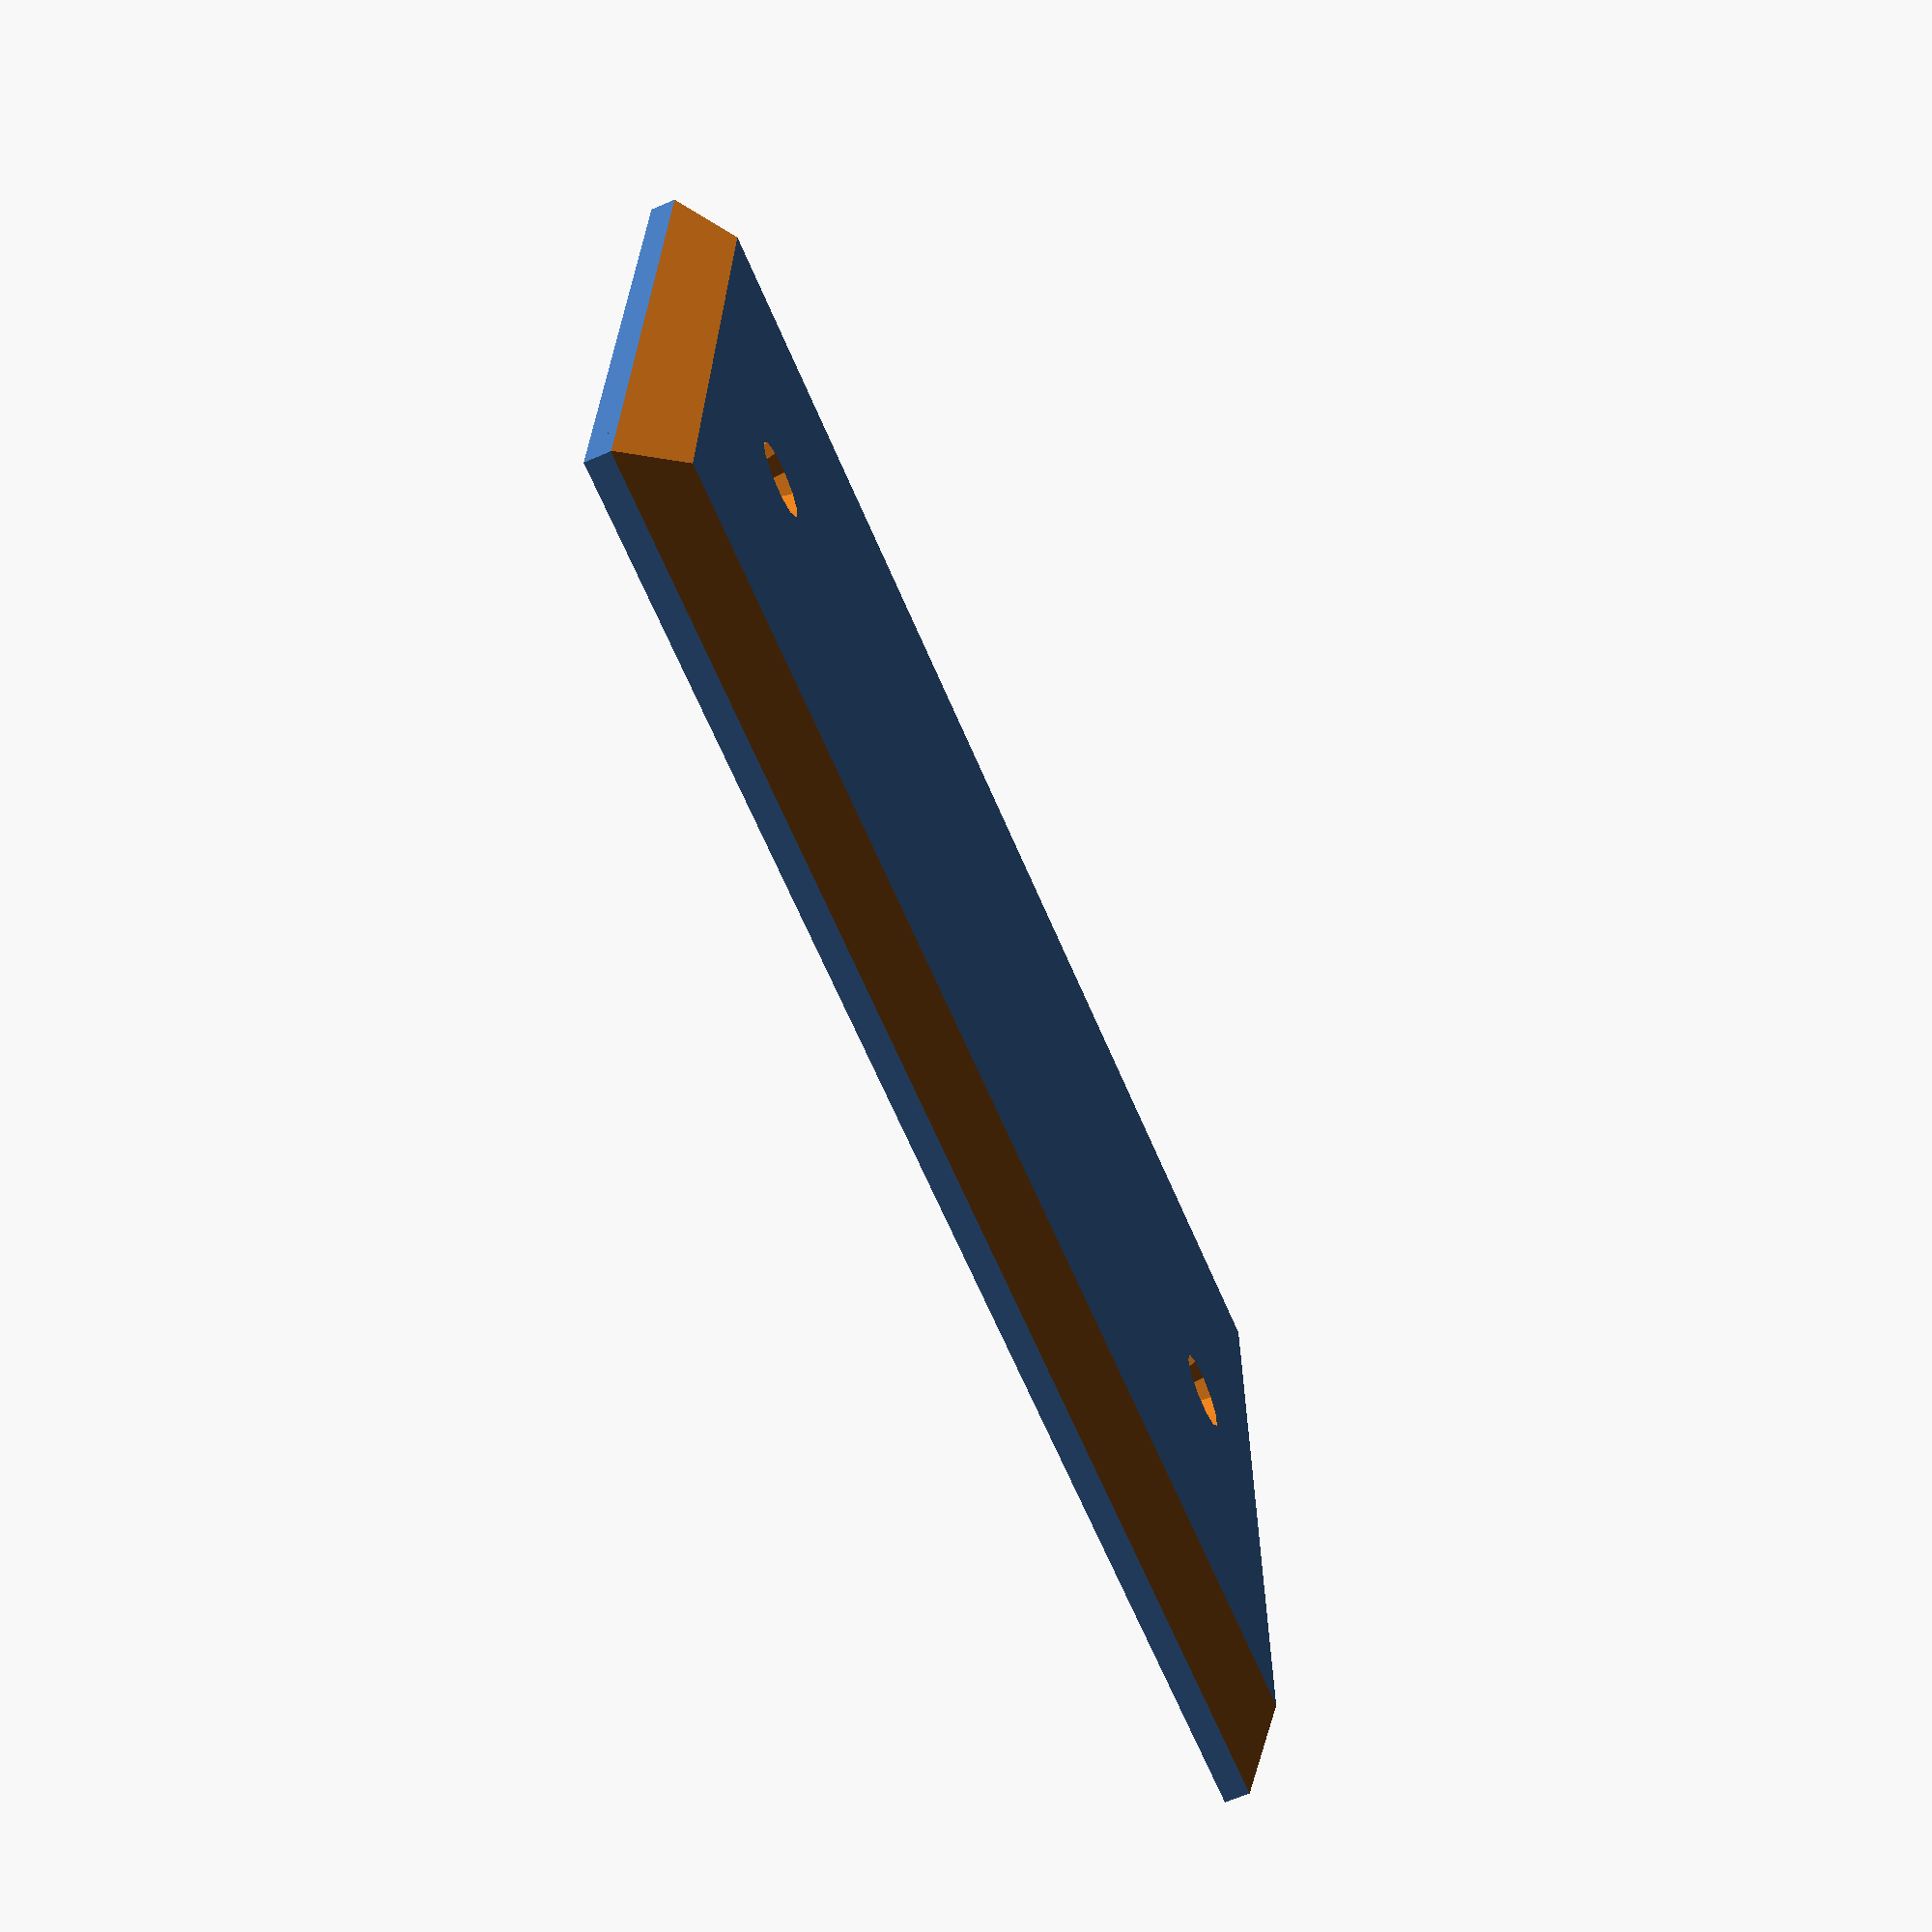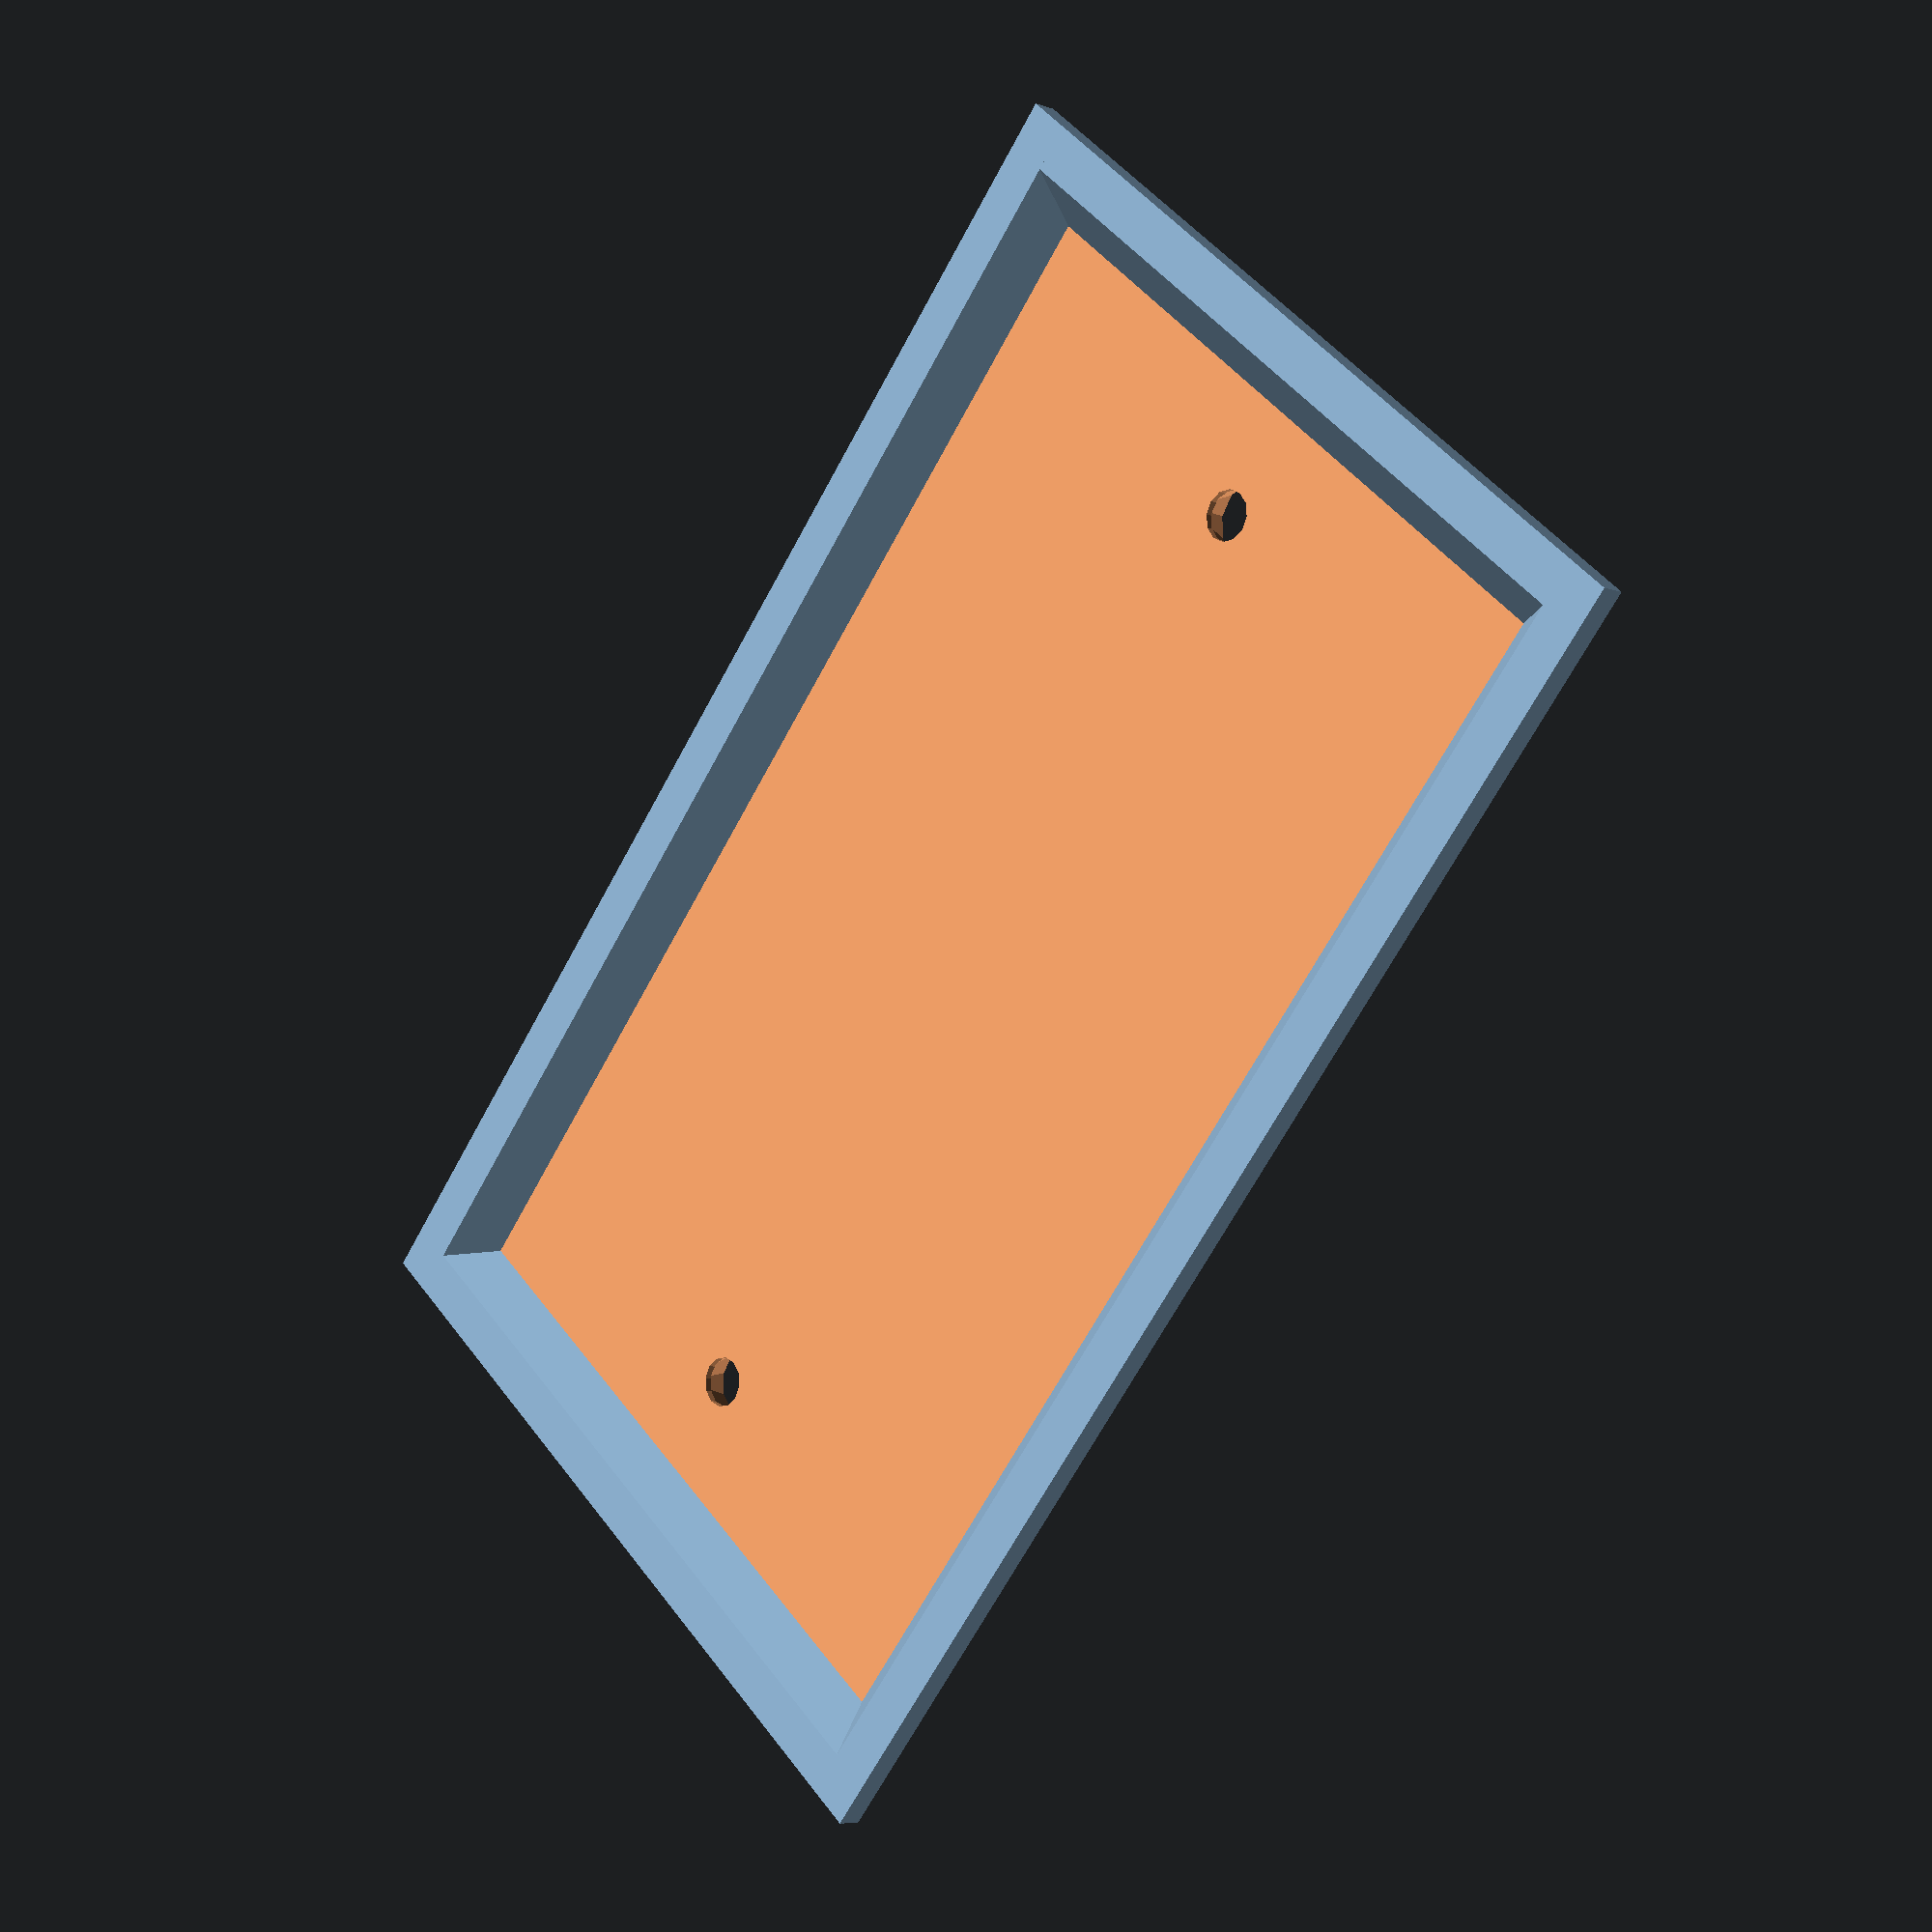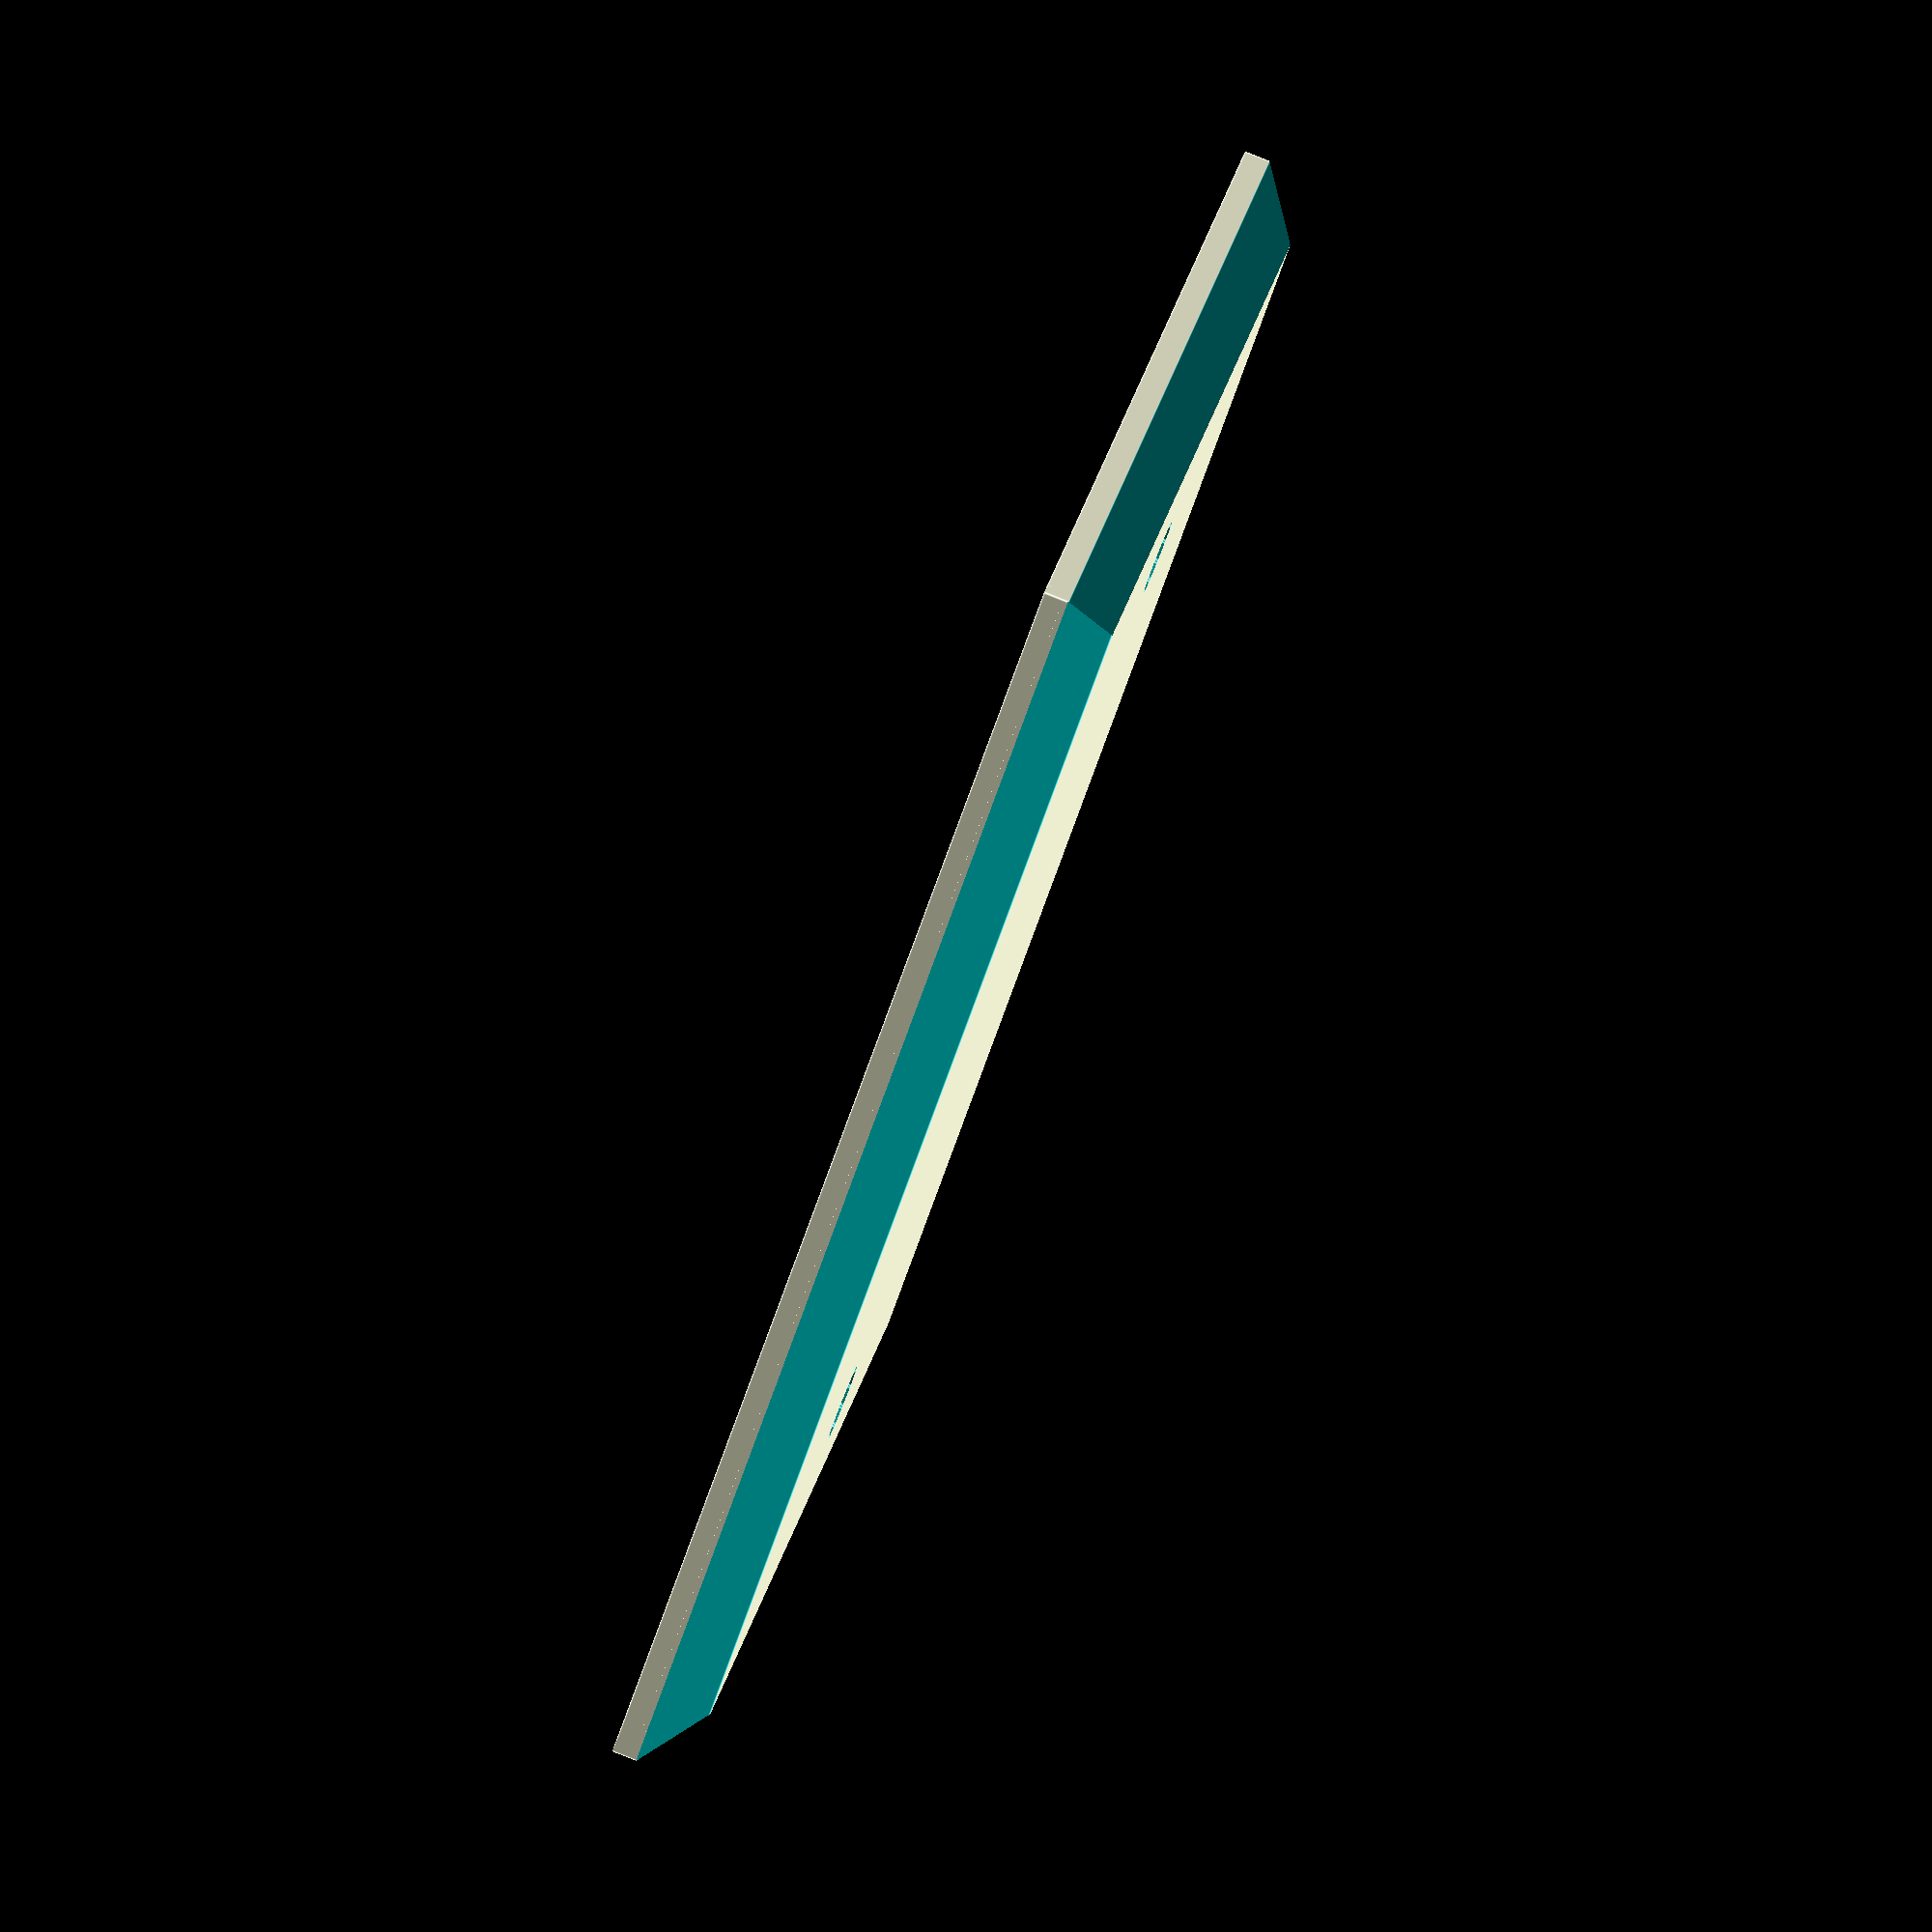
<openscad>
/*
	WALLY - Wall Plate Customizer v1.4
	by TheNewHobbyist 2013 (http://thenewhobbyist.com)
	http://www.thingiverse.com/thing:47956

	Most of the connectors used with this thing are panel mount connectors from
	www.DataPro.net I can't vouch for their quality but they did have easy to
	find dimensions for their products so I used them.

	This could be tightened up considerably but I thought I'd get it out there for people
	to experiment with before I lose my mind staring at it too long. Also this is my
	first OpenSCAD model so cut me some slack ;)

	Notes:

	* The plug types "Duplex Outlet", "Long_Toggle Switch", "Toggle Switch", and "Rocker"
	  will all use the entire plate when selected in top or bottom configuration. The
	  other selection (if not "none") will be selected.

	* "None" and "Blank should not be considered equal. if "None" is selected for one of
	  the two holes on a plate the other selection will be centered on that plate. If
	  "Blank" is selected that plug location will remain blank but the other selection
	  will NOT move into a centered position.

		Change Log:

		v1.5
		- Added Neutrik Cutouts (https://www.datapro.net/drawings/cutouts/neutrik_cutout.pdf) per HacksolotFilms's suggestion

		v1.4 - The "I've never used OpenSCAD in my life until yesterday" edition! :D
		- Added Keystone Jack - Dual to allow a pair of keystone jacks side-by-side.
		- Fixed a bug where the first plate spot did not build unless one of the "full plate" options are used
		- Fixed: "Liberation Mono:Bol" -> "Liberation Mono:Bold"
		- Improved layout of code... to me, at least. :)

		v1.3
		ADDED: 3 new sizes for plate export: Standard, Junior-Jumbo, and Jumbo.

		v1.2
		ADDED: Long Toggle Switch for laird

		v1.1
		UPDATED: Screw hole locations for designer and toggle plate types.
		UPDATED: Hole size for designer plate type.
		UPDATED: Outlet hole spacing

*/

  //////////////////////////
 // Customizer Settings: //
//////////////////////////

//How big are we talkin' here?
plate_width = 1; //	[1:5]

// Bigger hole in your wall? Try this
plate_size = 0; // [0:Standard, 1:Junior-Jumbo, 2:Jumbo]

//Pick a plug or full plate type
1st_plate = "none";								// ["none":None, "blank":Blank Port, "toggle":Full Plate - Toggle Switch, "long_toggle":Full Plate - Long Toggle Switch, "outlet":Full Plate - Duplex Outlet, "rocker":Full Plate - Rocker/Designer Plate, "L5-30P", "keystone1":Keystone Jack, "keystone2":Keystone Jack - Dual, "vga":VGA Port, "hdmi":HDMI Port, "dvi":DVI-I Port, "displayport":Displayport, "cat5e":Cat5e/Cat6 Port, "usb-a":USB-A Port, "usb-b":USB-B Port, "firewire":Firewire IEEE 1394 Port, "db09":DB-09 Port, "ps2":PS2 Port, "f-type": F-Type/Coaxial Port,"svideo":S-Video Port, "stereo":Stereo Headphone Jack, "neutrik": Neutrik Cutout]
//Pick a bottom plug type or leave as none
1st_plate_bottom_hole = "none";					// ["none":None, "blank":Blank Port, "keystone1":Keystone Jack, "keystone2":Keystone Jack - Dual, "vga":VGA Port, "hdmi":HDMI Port, "dvi":DVI-I Port, "displayport":Displayport, "cat5e":Cat5e/Cat6 Port, "usb-a":USB-A Port, "usb-b":USB-B Port, "firewire":Firewire IEEE 1394 Port, "db09":DB-09 Port, "ps2":PS2 Port, "f-type": F-Type/Coaxial Port,"svideo":S-Video Port, "stereo":Stereo Headphone Jack, "neutrik": Neutrik Cutout]
//Add some text on the top
1st_plate_top_text = "";
//Add some text on the bottom
1st_plate_bottom_text = "";
//Pick a plug or full plate type
2nd_plate = "none";								// ["none":None, "blank":Blank Port, "toggle":Full Plate - Toggle Switch, "long_toggle":Full Plate - Long Toggle Switch, "outlet":Full Plate - Duplex Outlet, "rocker":Full Plate - Rocker/Designer Plate, "L5-30P", "keystone1":Keystone Jack, "keystone2":Keystone Jack - Dual, "vga":VGA Port, "hdmi":HDMI Port, "dvi":DVI-I Port, "displayport":Displayport, "cat5e":Cat5e/Cat6 Port, "usb-a":USB-A Port, "usb-b":USB-B Port, "firewire":Firewire IEEE 1394 Port, "db09":DB-09 Port, "ps2":PS2 Port, "f-type": F-Type/Coaxial Port,"svideo":S-Video Port, "stereo":Stereo Headphone Jack, "neutrik": Neutrik Cutout]
//Pick a bottom plug type or leave as none
2nd_plate_bottom_hole = "none";					// ["none":None, "blank":Blank Port, "keystone1":Keystone Jack, "keystone2":Keystone Jack - Dual, "vga":VGA Port, "hdmi":HDMI Port, "dvi":DVI-I Port, "displayport":Displayport, "cat5e":Cat5e/Cat6 Port, "usb-a":USB-A Port, "usb-b":USB-B Port, "firewire":Firewire IEEE 1394 Port, "db09":DB-09 Port, "ps2":PS2 Port, "f-type": F-Type/Coaxial Port,"svideo":S-Video Port, "stereo":Stereo Headphone Jack, "neutrik": Neutrik Cutout]
//Add some text on the top
2nd_plate_top_text = "";
//Add some text on the bottom
2nd_plate_bottom_text = "";
//Pick a plug or full plate type
3rd_plate = "none";								// ["none":None, "blank":Blank Port, "toggle":Full Plate - Toggle Switch, "long_toggle":Full Plate - Long Toggle Switch, "outlet":Full Plate - Duplex Outlet, "rocker":Full Plate - Rocker/Designer Plate, "L5-30P", "keystone1":Keystone Jack, "keystone2":Keystone Jack - Dual, "vga":VGA Port, "hdmi":HDMI Port, "dvi":DVI-I Port, "displayport":Displayport, "cat5e":Cat5e/Cat6 Port, "usb-a":USB-A Port, "usb-b":USB-B Port, "firewire":Firewire IEEE 1394 Port, "db09":DB-09 Port, "ps2":PS2 Port, "f-type": F-Type/Coaxial Port,"svideo":S-Video Port, "stereo":Stereo Headphone Jack, "neutrik": Neutrik Cutout]
//Pick a bottom plug type or leave as none
3rd_plate_bottom_hole = "none";					// ["none":None, "blank":Blank Port, "keystone1":Keystone Jack, "keystone2":Keystone Jack - Dual, "vga":VGA Port, "hdmi":HDMI Port, "dvi":DVI-I Port, "displayport":Displayport, "cat5e":Cat5e/Cat6 Port, "usb-a":USB-A Port, "usb-b":USB-B Port, "firewire":Firewire IEEE 1394 Port, "db09":DB-09 Port, "ps2":PS2 Port, "f-type": F-Type/Coaxial Port,"svideo":S-Video Port, "stereo":Stereo Headphone Jack, "neutrik": Neutrik Cutout]
//Add some text on the top
3rd_plate_top_text = "";
//Add some text on the bottom
3rd_plate_bottom_text = "";
//Pick a plug or full plate type
4th_plate = "none";								// ["none":None, "blank":Blank Port, "toggle":Full Plate - Toggle Switch, "long_toggle":Full Plate - Long Toggle Switch, "outlet":Full Plate - Duplex Outlet, "rocker":Full Plate - Rocker/Designer Plate, "L5-30P", "keystone1":Keystone Jack, "keystone2":Keystone Jack - Dual, "vga":VGA Port, "hdmi":HDMI Port, "dvi":DVI-I Port, "displayport":Displayport, "cat5e":Cat5e/Cat6 Port, "usb-a":USB-A Port, "usb-b":USB-B Port, "firewire":Firewire IEEE 1394 Port, "db09":DB-09 Port, "ps2":PS2 Port, "f-type": F-Type/Coaxial Port,"svideo":S-Video Port, "stereo":Stereo Headphone Jack, "neutrik": Neutrik Cutout]
//Pick a bottom plug type or leave as none
4th_plate_bottom_hole = "none";					// ["none":None, "blank":Blank Port, "keystone1":Keystone Jack, "keystone2":Keystone Jack - Dual, "vga":VGA Port, "hdmi":HDMI Port, "dvi":DVI-I Port, "displayport":Displayport, "cat5e":Cat5e/Cat6 Port, "usb-a":USB-A Port, "usb-b":USB-B Port, "firewire":Firewire IEEE 1394 Port, "db09":DB-09 Port, "ps2":PS2 Port, "f-type": F-Type/Coaxial Port,"svideo":S-Video Port, "stereo":Stereo Headphone Jack, "neutrik": Neutrik Cutout]
//Add some text on the top
4th_plate_top_text = "";
//Add some text on the bottom
4th_plate_bottom_text = "";
//Pick a plug or full plate type
5th_plate = "none";								// ["none":None, "blank":Blank Port, "toggle":Full Plate - Toggle Switch, "long_toggle":Full Plate - Long Toggle Switch, "outlet":Full Plate - Duplex Outlet, "rocker":Full Plate - Rocker/Designer Plate, "L5-30P", "keystone1":Keystone Jack, "keystone2":Keystone Jack - Dual, "vga":VGA Port, "hdmi":HDMI Port, "dvi":DVI-I Port, "displayport":Displayport, "cat5e":Cat5e/Cat6 Port, "usb-a":USB-A Port, "usb-b":USB-B Port, "firewire":Firewire IEEE 1394 Port, "db09":DB-09 Port, "ps2":PS2 Port, "f-type": F-Type/Coaxial Port,"svideo":S-Video Port, "stereo":Stereo Headphone Jack, "neutrik": Neutrik Cutout]
//Pick a bottom plug type or leave as none
5th_plate_bottom_hole = "none";					// ["none":None, "blank":Blank Port, "keystone1":Keystone Jack, "keystone2":Keystone Jack - Dual, "vga":VGA Port, "hdmi":HDMI Port, "dvi":DVI-I Port, "displayport":Displayport, "cat5e":Cat5e/Cat6 Port, "usb-a":USB-A Port, "usb-b":USB-B Port, "firewire":Firewire IEEE 1394 Port, "db09":DB-09 Port, "ps2":PS2 Port, "f-type": F-Type/Coaxial Port,"svideo":S-Video Port, "stereo":Stereo Headphone Jack, "neutrik": Neutrik Cutout]
//Add some text on the top
5th_plate_top_text = "";
//Add some text on the bottom
5th_plate_bottom_text = "";

  //////////////////////
 // Static Settings: //
//////////////////////

module GoAwayCustomizer()
{
	// This module is here to stop Customizer from picking up the variables below
}

plates = [1st_plate, 2nd_plate, 3rd_plate, 4th_plate, 5th_plate];
bottom_plates = [1st_plate_bottom_hole, 2nd_plate_bottom_hole, 3rd_plate_bottom_hole, 4th_plate_bottom_hole, 5th_plate_bottom_hole];
top_texts = [1st_plate_top_text, 2nd_plate_top_text, 3rd_plate_top_text, 4th_plate_top_text, 5th_plate_top_text];
bottom_texts = [1st_plate_bottom_text, 2nd_plate_bottom_text, 3rd_plate_bottom_text, 4th_plate_bottom_text, 5th_plate_bottom_text];

l_offset = [34.925, 39.6875, 44.45];
r_offset = [34.925, 39.6875, 44.45];
spacer = [0, 0, 46.0375, 92.075, 138.1125, 184.15];
solid_plate_width = l_offset[plate_size] + spacer[plate_width] + r_offset[plate_size];

height_sizes = [114.3, 123.825, 133.35];

height = 114.3; //plate height (static)
gang_width = [0, 69.86, 115.824, 161.925, 206.375, 254]; // Plate widths (standard)

edgewidth = solid_plate_width + 10; // Bevel setting for top and bottom
rightbevel = solid_plate_width - 4; // Bevel for right side (scales)

left_offset = 34.925; // Offset first hole position
switch_offset = 46.0375; // Offset all additional holes
thinner_offset = [0, 0.92, 0.95, 0.96, 0.97, 0.973]; // Manual fix for right side wackiness

positions = [height_sizes[plate_size] / 2, height_sizes[plate_size] / 2 - 14.25, height_sizes[plate_size] / 2 + 14.25];



  ///////////////////
 // Hole Control: //
///////////////////
module plate_text(text, offset, plate_number, size = 8)
{
	translate([offset + (plate_size * 4.5), l_offset[plate_size] + (plate_number * switch_offset), 4])
	rotate([0, 0, 90])
	linear_extrude(40)
	text(text, halign = "center", size = size, font = "Liberation Mono:Bold");
}

module plate(plate = 1)
{
	plate_index = plate - 1; // indexes are zero based

	// handle all "full plate" options first...
	if (plates[plate_index] == "L5-30P")
	{
		plate_text(top_texts[plate_index], 20, plate_index);
		plate_text(bottom_texts[plate_index], 104, plate_index);
		translate([0, l_offset[plate_size] + switch_offset * plate_index, 0]) toggle_screws();
		translate([0, l_offset[plate_size] + switch_offset * plate_index, 0]) hole(plates[plate_index]);        
	}
	else if (plates[plate_index] == "toggle" || bottom_plates[plate_index] == "toggle")
	{
		plate_text(top_texts[plate_index], 20, plate_index);
		plate_text(bottom_texts[plate_index], 104, plate_index);
		translate([0, l_offset[plate_size] + switch_offset * plate_index, 0]) toggle_screws();
		translate([0, l_offset[plate_size] + switch_offset * plate_index, 0]) hole(plates[plate_index]);
	}
	else if (plates[plate_index] == "long_toggle" || bottom_plates[plate_index] == "long_toggle")
	{
		plate_text(top_texts[plate_index], 20, plate_index);
		plate_text(bottom_texts[plate_index], 104, plate_index);
		translate([0, l_offset[plate_size] + switch_offset * plate_index, 0]) toggle_screws();
		translate([0, l_offset[plate_size] + switch_offset * plate_index, 0]) hole(plates[plate_index]);
	}
	else if (plates[plate_index] == "rocker" || bottom_plates[plate_index] == "rocker")
	{
		plate_text(top_texts[plate_index], 21, plate_index);
		plate_text(bottom_texts[plate_index], 101, plate_index);
		translate([0, l_offset[plate_size] + switch_offset * plate_index, 0]) rocker_screws();
		translate([0, l_offset[plate_size] + switch_offset * plate_index, 0]) hole(plates[plate_index]);
	}
	else if (plates[plate_index] == "outlet" || bottom_plates[plate_index] == "outlet")
	{
		plate_text(top_texts[plate_index], 20, plate_index);
		plate_text(bottom_texts[plate_index], 104, plate_index);
		translate([0, l_offset[plate_size] + switch_offset * plate_index, 0]) hole(plates[plate_index]);
	}
	else if (bottom_plates[plate_index] == "none")
	{
		plate_text(top_texts[plate_index], 30, plate_index);
		plate_text(bottom_texts[plate_index], 94, plate_index);
		translate([0, l_offset[plate_size] + switch_offset * plate_index, 0]) box_screws();
		translate([positions[0], l_offset[plate_size] + switch_offset * plate_index, 0]) hole(plates[plate_index]);
	}
	else if (plates[plate_index] == "none")
	{
		plate_text(top_texts[plate_index], 20, plate_index);
		plate_text(bottom_texts[plate_index], 104, plate_index);
		translate([0, l_offset[plate_size] + switch_offset * plate_index, 0]) box_screws();
		translate([positions[0], l_offset[plate_size] + switch_offset * plate_index, 0]) hole(bottom_plates[plate_index]);
	}
	// ...before handling the hole origins for the top/bottom combo layouts
	else
	{
		plate_text(top_texts[plate_index], 30, plate_index);
		plate_text(bottom_texts[plate_index], 94, plate_index);
		translate([0, l_offset[plate_size] + switch_offset * plate_index, 0]) box_screws();

		if (plates[plate_index] == "neutrik")
		{
			// here we modify the positions for the Neutrik holes since they need to be a litle further apart than the typical spacing allows
			translate([positions[1] - 4, l_offset[plate_size] + switch_offset * plate_index, 0]) hole(plates[plate_index]);
			translate([positions[2] + 4, l_offset[plate_size] + switch_offset * plate_index, 0]) hole(bottom_plates[plate_index]);
		}
		else
		{
			// if it's not Neutrik, proceed as normal
			translate([positions[1], l_offset[plate_size] + switch_offset * plate_index, 0]) hole(plates[plate_index]);
			translate([positions[2], l_offset[plate_size] + switch_offset * plate_index, 0]) hole(bottom_plates[plate_index]);
		}
	}
}


  /////////////////
 // SolidWorks: //
/////////////////
module plate_solid(plate = 1)
{
    plate_index = plate - 1; // indexes are zero based

    echo("plate number: ", plate, "plate multiplier: ", plate_index, "plate index: ", plate_index);

	if (plates[plate_index] == "keystone1" && bottom_plates[plate_index] == "none")
	{
		translate([height_sizes[plate_size] / 2 + 14.3, l_offset[plate_size] - 11.5 + switch_offset * plate_index, -3.9]) hole("keystone_solid");
	}
	else if (plates[plate_index] == "keystone1" && bottom_plates[plate_index] != "outlet" && bottom_plates[plate_index] != "toggle" && bottom_plates[plate_index] != "rocker")
	{
		translate([height_sizes[plate_size] / 2, l_offset[plate_size] - 11.5 + switch_offset * plate_index, -3.9]) hole("keystone_solid");
	}

	if (bottom_plates[plate_index] == "keystone1" && plates[plate_index] == "none")
	{
		translate([height_sizes[plate_size] / 2 + 14.3, l_offset[plate_size] - 11.5 + switch_offset * plate_index, -3.9]) hole("keystone_solid");
	}
	else if (bottom_plates[plate_index] == "keystone1" && plates[plate_index] != "outlet" && plates[plate_index] != "toggle" && plates[plate_index] != "rocker")
	{
		translate([height_sizes[plate_size]/2 + 28.5, l_offset[plate_size] - 11.5 + switch_offset * plate_index, -3.9]) hole("keystone_solid");
	}


	if (plates[plate_index] == "keystone2" && bottom_plates[plate_index] == "none")
	{
		translate([height_sizes[plate_size] / 2 + 14.3, l_offset[plate_size] - 11.5 + switch_offset * plate_index, -3.9]) hole("keystone2_solid");
	}
	else if (plates[plate_index] == "keystone2" && bottom_plates[plate_index] != "outlet" && bottom_plates[plate_index] != "toggle" && bottom_plates[plate_index] != "rocker")
	{
		translate([height_sizes[plate_size] / 2, l_offset[plate_size] - 11.5 + switch_offset * plate_index, -3.9]) hole("keystone2_solid");
	}

	if (bottom_plates[plate_index] == "keystone2" && plates[plate_index] == "none")
	{
		translate([height_sizes[plate_size] / 2 + 14.3, l_offset[plate_size] - 11.5 + switch_offset * plate_index, -3.9]) hole("keystone2_solid");
	}
	else if (bottom_plates[plate_index] == "keystone2" && plates[plate_index] != "outlet" && plates[plate_index] != "toggle" && plates[plate_index] != "rocker")
	{
		translate([height_sizes[plate_size]/2 + 28.5, l_offset[plate_size] - 11.5 + switch_offset * plate_index, -3.9]) hole("keystone2_solid");
	}

}

  ///////////////////
 // PlateStation: //
///////////////////

//Plate size and bevel
module base_plate()
{
	difference()
	{
		cube([height_sizes[plate_size],solid_plate_width,6]);
		translate([-4.3, -5, 6.2]) rotate([0, 45, 0]) cube([6, edgewidth, 6]); //Top Bevel
		translate([height_sizes[plate_size] - 4.2, -5, 6.25]) rotate([0, 45, 0]) cube([6, edgewidth, 6]); //Bottom Bevel
		translate([height_sizes[plate_size] + 10, -4.4, 6.1]) rotate([0, 45, 90]) cube([6, height_sizes[plate_size] + 20, 6]); //Left Bevel (doesn't change)
		translate([height_sizes[plate_size] + 10, rightbevel, 6]) rotate([0, 45, 90]) cube([6, height_sizes[plate_size] + 10, 6]); //Right Bevel (scales right)
	}
}


// Thinning Plate
module plate_inner()
{
	scale([0.95,thinner_offset[plate_width],1])
	{
		translate([3,3,0])
		{
			difference()
			{
				cube([height_sizes[plate_size], solid_plate_width, 6]);
				translate([-4.3, -5, 6.2]) rotate([0, 45, 0]) cube([6, edgewidth, 6]); //Top Bevel
				translate([height_sizes[plate_size] - 4.2, -5, 6.25]) rotate([0, 45, 0]) cube([6, edgewidth, 6]); //Bottom Bevel
				translate([height_sizes[plate_size] + 10, -4.4, 6.1]) rotate([0, 45, 90]) cube([6, height_sizes[plate_size] + 20, 6]); //Left Bevel (doesn't change)
				translate([height_sizes[plate_size] + 10, rightbevel, 6]) rotate([0, 45, 90]) cube([6, height_sizes[plate_size] + 10, 6]); //Right Bevel (scales right)
			}
		}
	}
}

// Box screw holes
module box_screws()
{
	translate([height_sizes[plate_size] / 2 + 41.67125, 0, -1]) cylinder(r = 2, h = 10, $fn = 12);
	translate([height_sizes[plate_size] / 2 + 41.67125, 0, 3.5]) cylinder(r1 = 2, r2 = 3.3, h = 3);
	translate([height_sizes[plate_size] / 2 - 41.67125, 0, -1]) cylinder(r = 2, h = 10, $fn = 12);
	translate([height_sizes[plate_size] / 2 - 41.67125, 0, 3.5]) cylinder(r1 = 2, r2 = 3.3, h = 3);
	}

// Rocker/Designer screw holes
module rocker_screws()
{
	translate([height_sizes[plate_size] / 2 + 48.41875, 0, -1]) cylinder(r = 2, h = 10, $fn = 12);
	translate([height_sizes[plate_size] / 2 + 48.41875, 0, 3.5]) cylinder(r1 = 2, r2 = 3.3, h = 3);
	translate([height_sizes[plate_size] / 2 - 48.41875, 0, -1]) cylinder(r = 2, h = 10, $fn = 12);
	translate([height_sizes[plate_size] / 2 - 48.41875, 0, 3.5]) cylinder(r1 = 2, r2 = 3.3, h = 3);
}

// Toggle screw holes
module toggle_screws()
{
	translate([height_sizes[plate_size] / 2 + 30.1625, 0, -1]) cylinder(r = 2, h = 10, $fn = 12);
	translate([height_sizes[plate_size] / 2 + 30.1625, 0, 3.5]) cylinder(r1 = 2, r2 = 3.3, h = 3);
	translate([height_sizes[plate_size] / 2 - 30.1625, 0, -1]) cylinder(r = 2, h = 10, $fn = 12);
	translate([height_sizes[plate_size] / 2 - 30.1625, 0, 3.5]) cylinder(r1 = 2, r2 = 3.3, h = 3);
}

  ///////////////
 // Portland: //
///////////////

// Hole Cutout definitions
module hole(hole_type)
{
	// Blank plate
	if (hole_type == "blank") {}

	// L5-30P outlet hole
    if (hole_type == "L5-30P")
    {
		translate([height_sizes[plate_size] / 2, 0, 0]) cylinder(d = 35.5, h = 500, center = true);
    }


	// Toggle switch hole
	if (hole_type == "toggle")
	{
		translate([height_sizes[plate_size] / 2, 0, 0]) cube([23.8125, 10.3188, 15], center = true);
	}

	// Toggle switch hole and screw holes
	if (hole_type == "long_toggle")
	{
		translate([height_sizes[plate_size] / 2, 0, 0]) cube([43.6563, 11.9063, 15], center = true);
	}

	// Rocker switch plate
	if (hole_type == "rocker")
	{
		translate([height_sizes[plate_size] / 2, 0, 0]) cube([67.1, 33.3, 15], center = true);
	}

	// Duplex power outlet plate or dual side toggles
	if (hole_type == "outlet" || hole_type == "dualsidetoggle")
	{
		translate([height_sizes[plate_size] / 2 + 19.3915, 0, 0])
		{
			difference()
			{
				cylinder(r = 17.4625, h = 15, center = true);
				translate([-24.2875, -15, -2]) cube([10, 37, 15], center = false);
				translate([14.2875, -15, -2]) cube([10, 37, 15], center = false);
			}
		}

		translate([height_sizes[plate_size]/2 - 19.3915,0,0])
		{
			difference()
			{
				cylinder(r = 17.4625, h = 15, center = true);
				translate([-24.2875, -15, -2]) cube([10, 37, 15], center = false);
				translate([14.2875, -15, -2]) cube([10, 37, 15], center = false);
			}
		}

		translate([height_sizes[plate_size] / 2, 0, -1]) cylinder(r = 2, h = 10);
		translate([height_sizes[plate_size] / 2, 0, 3.5]) cylinder(r1 = 2, r2 = 3.3, h = 3);
	}

	// VGA & DB09 plate
	// VGA Fits http://www.datapro.net/products/vga-dual-panel-mount-f-f-cable.html
	// DB09 Fits http://www.datapro.net/products/db9-serial-panel-mount-male-extension.html
	if (hole_type == "vga" || hole_type == "db09")
	{
		translate([0, -12.5, 3]) cylinder(r = 1.75, h = 10, center = true);
		translate([0, 12.5, 3]) cylinder(r = 1.75, h = 10, center = true);
		difference()
		{
			cube([10, 19, 13], center = true);
			translate([-5, -9.2, 1]) rotate([0, 0, -35.6]) cube([4.4, 2.4, 15], center = true);
			translate([.9, -11.2, 0]) rotate([0, 0, 9.6]) cube([10, 4.8, 15], center = true);
			translate([4.6, -8.5, 0]) rotate([0, 0, 37.2]) cube([4.4, 2.4, 15], center = true);
			translate([-5, 9.2, 1]) rotate([0, 0, 35.6]) cube([4.4, 2.4, 15], center = true);
			translate([0.9, 11.2, 0]) rotate([0, 0, -9.6]) cube([10, 4.8, 15], center = true);
			translate([4.6, 8.5, 0]) rotate([0, 0, -37.2]) cube([4.4, 2.4, 15], center = true);
		}
	}

	// HDMI plate
	// Fits http://www.datapro.net/products/hdmi-panel-mount-extension-cable.html
	if (hole_type == "hdmi")
	{
		translate([0, -13, 3]) cylinder(r = 1.75, h = 10, center = true);
		translate([0, 13, 3]) cylinder(r = 1.75, h = 10, center = true);
		translate([0, 0, 3]) cube([6, 16, 10], center = true);
	}

	// DVI-I plate
	// Fits http://www.datapro.net/products/dvi-i-panel-mount-extension-cable.html
	if (hole_type == "dvi")
	{
		translate([0, -16, 3]) cylinder(r = 1.75, h = 10, center = true);
		translate([0, 16, 3]) cylinder(r = 1.75, h = 10, center = true);
		translate([0, 0, 3]) cube([10, 26, 10], center = true);
	}

	// DisplayPort plate
	// Fits http://www.datapro.net/products/dvi-i-panel-mount-extension-cable.html
	if (hole_type == "displayport")
	{
		translate([0, -13.5, 3]) cylinder(r = 1.75, h = 10, center = true);
		translate([0, 13.5, 3]) cylinder(r = 1.75, h = 10, center = true);
		translate([0, 0, 0])
		{
			difference()
			{
				translate([0, 0, 3]) cube([7, 19, 10], center = true);
				translate([2.47, -9.37, 3]) rotate([0, 0, -54.6]) cube([3, 5, 14], center = true);
			}
		}
	}

	// USB-A Plate
	// Fits http://www.datapro.net/products/usb-panel-mount-type-a-cable.html
	if (hole_type == "usb-a")
	{
		translate([0, -15, 3]) cylinder(r = 1.75, h = 10, center = true);
		translate([0, 15, 3]) cylinder(r = 1.75, h = 10, center = true);
		translate([0, 0, 3]) cube([8, 16, 10], center = true);
	}

	// USB-B Plate
	// Fits http://www.datapro.net/products/usb-panel-mount-type-b-cable.html
	if (hole_type == "usb-b")
	{
		translate([0, -13, 3]) cylinder(r = 1.75, h = 10, center = true);
		translate([0, 13, 3]) cylinder(r = 1.75, h = 10, center = true);
		translate([0, 0, 3]) cube([11, 12, 10], center = true);
	}

	// 1394 Firewire Plate
	// Fits http://www.datapro.net/products/firewire-panel-mount-extension.html
	if (hole_type == "firewire")
	{
		translate([0, -13.5, 3]) cylinder(r = 1.75, h = 10, center = true);
		translate([0, 13.5, 3]) cylinder(r = 1.75, h = 10, center = true);
		translate([0, 0, 3]) cube([7, 12, 10], center = true);
	}

	// F-Type / Cable TV Plate
	// Fits http://www.datapro.net/products/f-type-panel-mounting-coupler.html
	if (hole_type == "f-type")
	{
		translate([0, 0, 3]) cylinder(r = 4.7625, h = 10, center = true);
	}

	// Cat5e & Gat6 plate
	// Cat5e Fits http://www.datapro.net/products/cat-5e-panel-mount-ethernet.html
	// Cat6 Fits hhttp://www.datapro.net/products/cat-6-panel-mount-ethernet.html
	if (hole_type == "cat5e" || hole_type == "cat6")
	{
		translate([0, -12.5, 3]) cylinder(r = 1.75, h = 10, center = true);
		translate([0, 12.5, 3]) cylinder(r = 1.75, h = 10, center = true);
		translate([0, 0, 3]) cube([15, 15, 10], center = true);
	}

	// S-Video & PS2 plate
	// S-Video Fits hhttp://www.datapro.net/products/cat-6-panel-mount-ethernet.html
	// PS2 http://www.datapro.net/products/ps2-panel-mount-extension-cable.html
	if (hole_type == "svideo" || hole_type == "ps2")
	{
		translate([0, -10, 3]) cylinder(r = 1.75, h = 10, center = true);
		translate([0, 10, 3]) cylinder(r = 1.75, h = 10, center = true);
		translate([0, 0, 3]) cylinder(r = 5, h = 10, center = true);
	}


	// Stereo / 1/4" headphone jack coupler
	// Stereo coupler Fits http://www.datapro.net/products/stereo-panel-mount-coupler.html
	if (hole_type == "stereo")
	{
		cylinder(r = 2.985, h = 15, center = true);
	}

	// Neutrik cutout
	if (hole_type == "neutrik")
	{
		cylinder(d = 24, h = 15, center = true);
		translate([-12, -9.5, 0]) cylinder(d = 3.2, h = 15, $fn = 16);
		translate([12, 9.5, 0]) cylinder(d = 3.2, h = 15, $fn = 16);
	}

	//Keystone1 hole
	//Hole for 1 Keystone Jack
	if (hole_type == "keystone1")
	{
		translate([0, 0, 5]) cube([16.5, 15, 10], center = true);
	}

	//Keystone2 hole
	//Hole for 1 Keystone Jack - Dual
	if (hole_type == "keystone2")
	{
		translate([0, -13, 0])
		{
			translate([-8.25, -7, 2]) cube([16.5, 15, 10]);
		}

		translate([0, 12, 0])
		{
			translate([-8.25, -7, 2]) cube([16.5, 15, 10]);
		}
	}

	// Keystone Solids
	if (hole_type == "keystone_solid")
	{
		rotate([0, 0, 90])
		{
			difference()
			{
				translate([0, 0, .1]) cube([23, 30.5, 9.8]);
				translate([4, 4, 0])
				{
					difference()
					{
						cube([15, 22.5, 10]);
						translate([-1, -0.001, 3.501]) cube([17, 2, 6.5]);
						translate([-1, 2.5, -3.40970]) rotate([45, 0, 0]) cube([17, 2, 6.5]);
						translate([-1, 18.501, 6.001]) cube([17, 4, 4]);
				}
						translate([-1, 20.5, 0]) rotate([-45, 0, 0]) cube([17, 2, 6.5]);
					}
			}
		}
	}

	if (hole_type == "keystone2_solid")
	{
		translate([0, 12.5, 0])
		{
			rotate([0, 0, 90])
			{
				difference()
				{
					translate([0, 0, .1]) cube([23, 30.5, 9.8]);
					translate([4, 4, 0])
					{
						difference()
						{
							cube([15, 22.5, 10]);
							translate([-1, -0.001, 3.501]) cube([17, 2, 6.5]);
							translate([-1, 2.5, -3.40970]) rotate([45, 0, 0]) cube([17, 2, 6.5]);
							translate([-1, 18.501, 6.001]) cube([17, 4, 4]);
							translate([-1, 20.5, 0]) rotate([-45, 0, 0]) cube([17, 2, 6.5]);
						}
					}
				}
			}
		}

		translate([0, -12.5, 0])
		{
			rotate([0, 0, 90])
			{
				difference()
				{
					translate([0, 0, .1]) cube([23, 30.5, 9.8]);
					translate([4, 4, 0])
					{
						difference()
						{
							cube([15, 22.5, 10]);
							translate([-1, -0.001, 3.501]) cube([17, 2, 6.5]);
							translate([-1, 2.5, -3.40970]) rotate([45, 0, 0]) cube([17, 2, 6.5]);
							translate([-1, 18.501, 6.001]) cube([17, 4, 4]);
							translate([-1, 20.5, 0]) rotate([-45, 0, 0]) cube([17, 2, 6.5]);
						}
					}
				}
			}
		}
	}
}

  ////////////////////////
 // Number One ENGAGE: //
////////////////////////

// Rotate so it sits correctly on plate (whoops) and make right side up to ensure a smoother face (if you use monotonic ironing, anyway)
rotate([0, 0, -90])
{
    // put plate at 0,0,0 for easier printing
    translate([-height_sizes[plate_size] / 2, -solid_plate_width / 2, -6])
    {
        difference()
        {
            base_plate();
            translate([0, 0, -3]) plate_inner();
            
            for (w = [0:plate_width])
            {
                plate(w);
            }
        }
        union()
        {
            for (w = [0:plate_width])
            {
                plate_solid(w);
            }    
        }
    }
}

</openscad>
<views>
elev=66.5 azim=90.8 roll=293.3 proj=p view=wireframe
elev=186.6 azim=139.6 roll=316.5 proj=p view=solid
elev=275.0 azim=232.7 roll=291.7 proj=o view=edges
</views>
